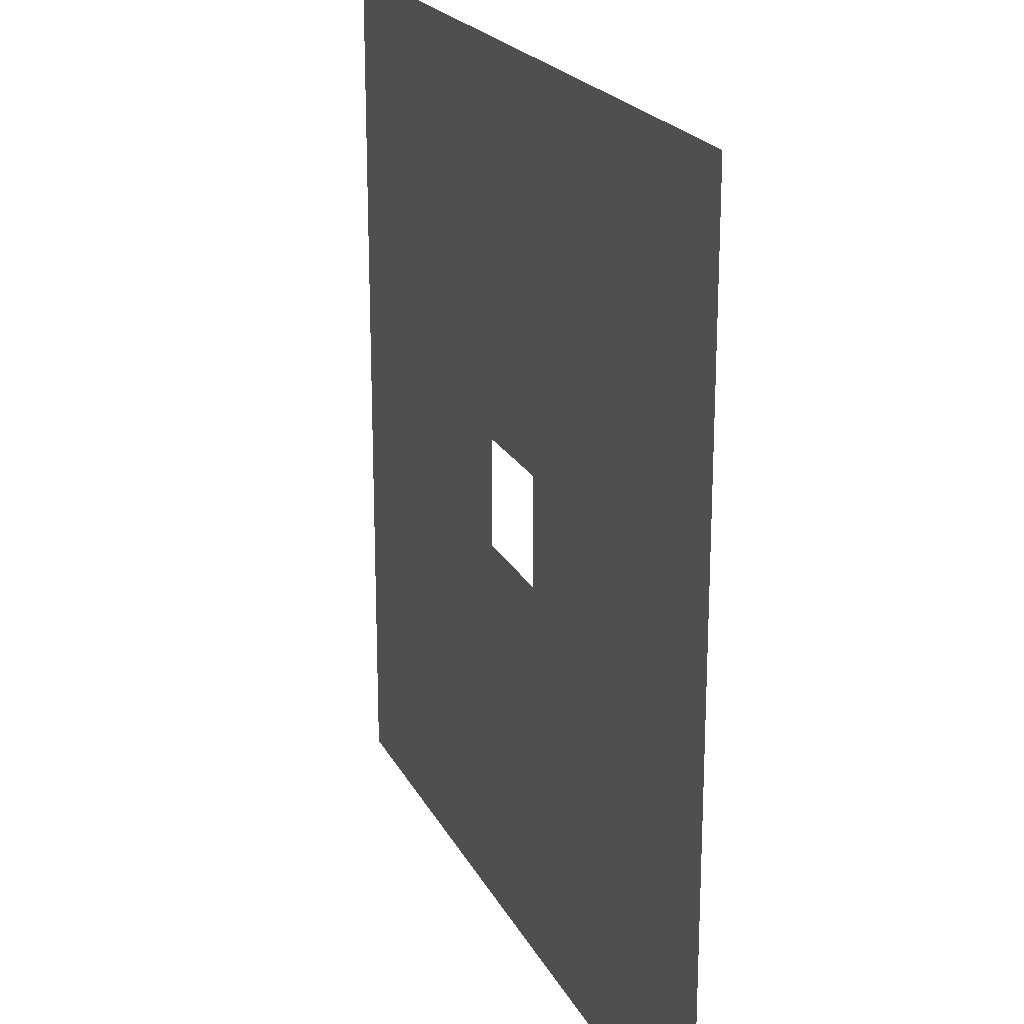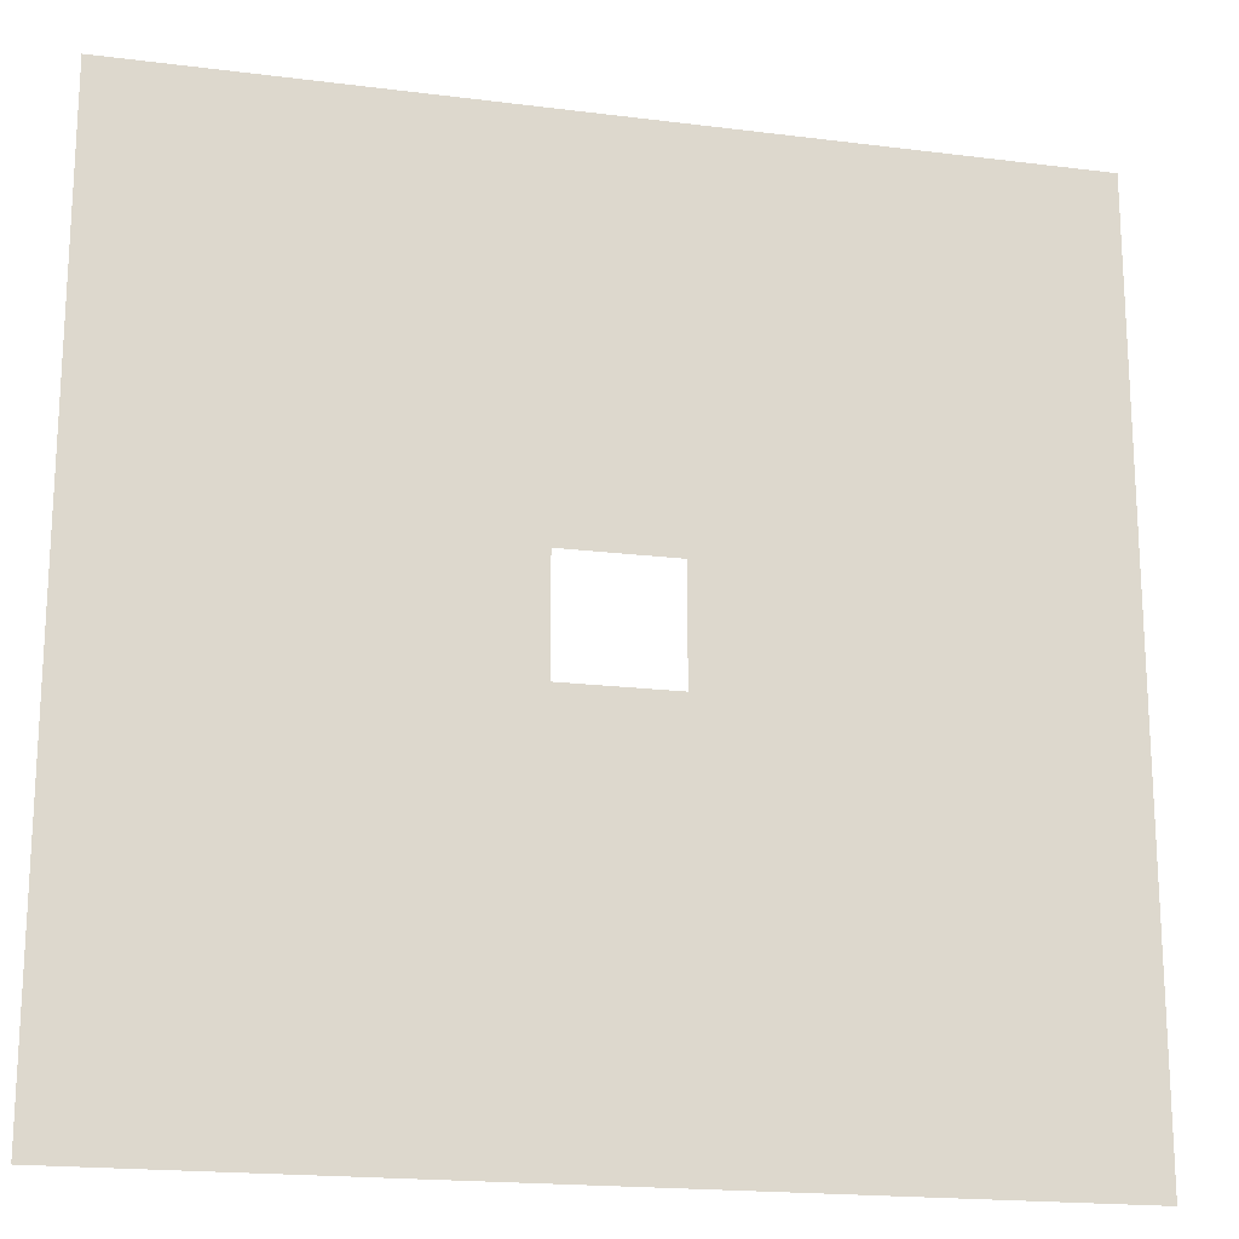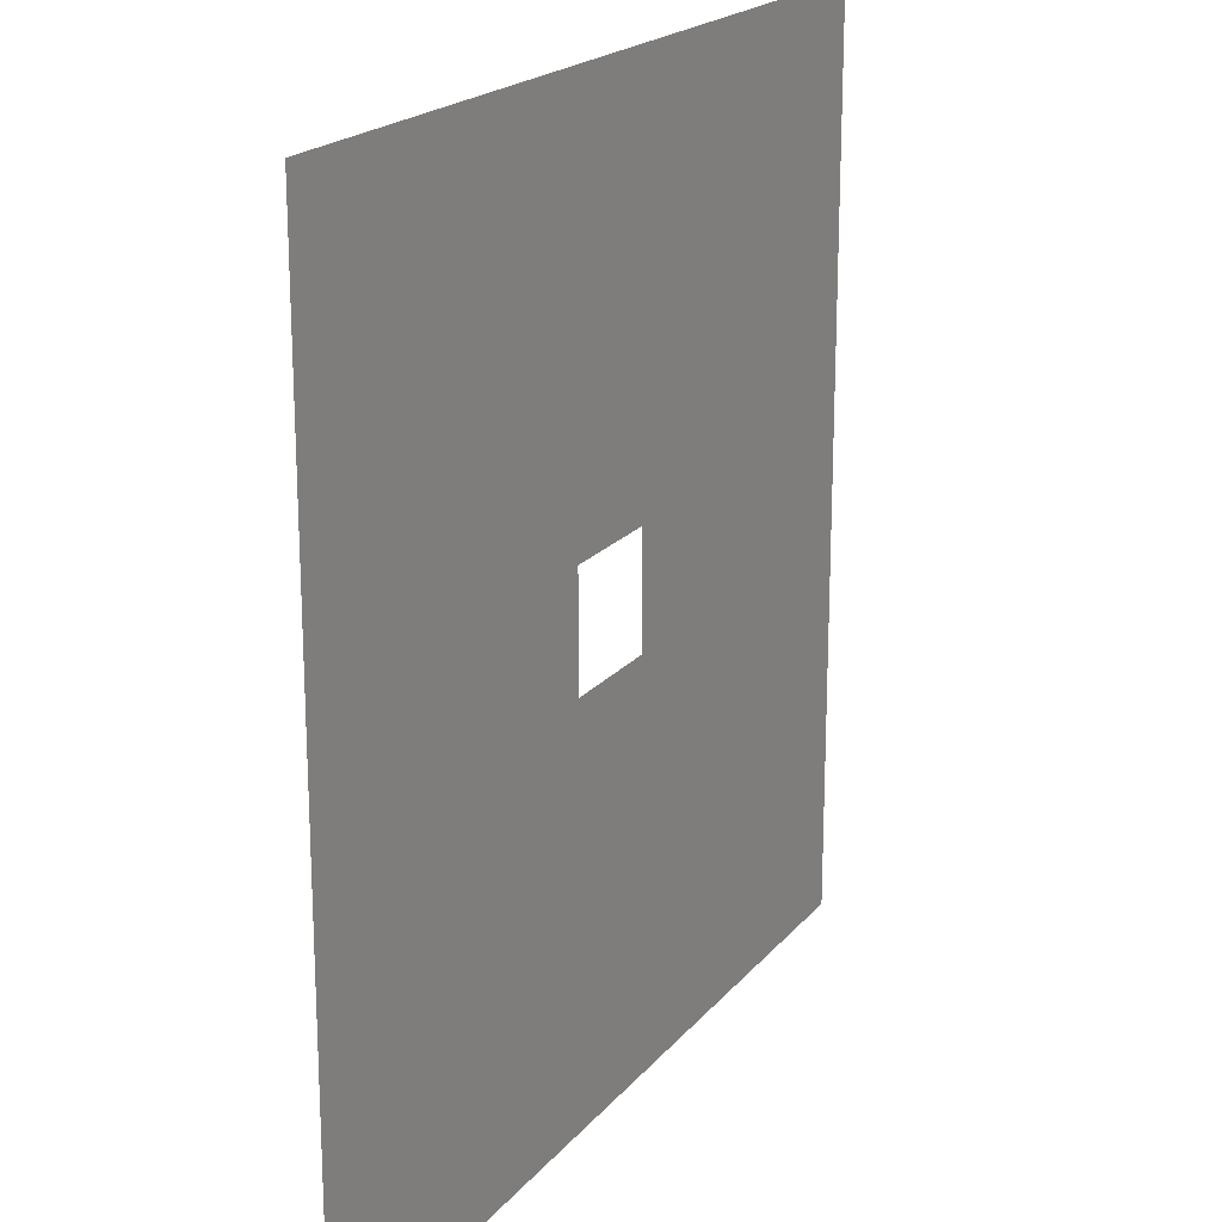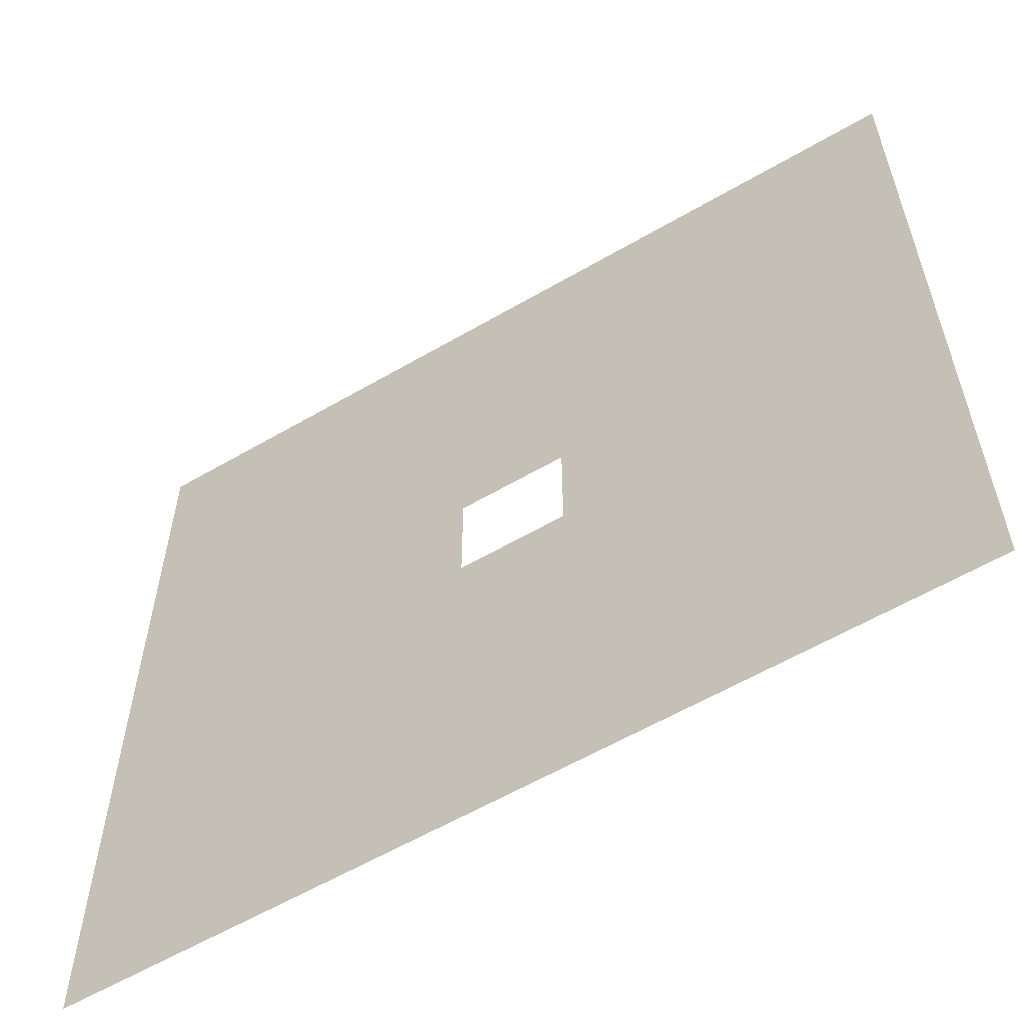
<metadata>
{"format":"obj","ext":"obj","renderer":"f3d","projection":"perspective","resolution":1024,"background":"white","views":[{"elev":20.8,"azim":-110.5,"up":"+Z"},{"elev":-18.8,"azim":-13.6,"up":"+Z"},{"elev":19.8,"azim":117.4,"up":"+Z"},{"elev":-59.5,"azim":30.9,"up":"+Z"}]}
</metadata>
<code>
g Loveisland2_water_back
v -908.9 -1.277 -116.7
v -908.9 -1.277 -241.7
v -783.9 -1.277 -241.7
v -783.9 -1.277 -116.7
v -658.9 -1.277 -241.7
v -658.9 -1.277 -116.7
v -533.9 -1.277 -241.7
v -533.9 -1.277 -116.7
v -408.9 -1.277 -241.7
v -408.9 -1.277 -116.7
v -283.9 -1.277 -241.7
v -283.9 -1.277 -116.7
v -158.9 -1.277 -241.7
v -158.9 -1.277 -116.7
v -33.93 -1.277 -241.7
v -33.93 -1.277 -116.7
v -283.9 -1.277 8.276
v -158.9 -1.277 8.276
v -533.9 -1.277 8.276
v -408.9 -1.277 8.276
v -408.9 -1.277 133.3
v -283.9 -1.277 133.3
v -408.9 -1.277 -366.7
v -283.9 -1.277 -366.7
v -283.9 -1.277 -491.7
v -408.9 -1.277 -491.7
v -533.9 -1.277 -366.7
v -533.9 -1.277 -491.7
v -658.9 -1.277 -366.7
v -658.9 -1.277 -491.7
v -158.9 -1.277 133.3
v -283.9 -1.277 258.3
v -158.9 -1.277 258.3
v -33.93 -1.277 133.3
v -33.93 -1.277 258.3
v -158.9 -1.277 383.3
v -33.93 -1.277 383.3
v 91.07 -1.277 258.3
v 91.07 -1.277 383.3
v 216.1 -1.277 258.3
v 216.1 -1.277 383.3
v 341.1 -1.277 258.3
v 341.1 -1.277 383.3
v 466.1 -1.277 258.3
v 466.1 -1.277 383.3
v 216.1 -1.277 508.3
v 341.1 -1.277 508.3
v 466.1 -1.277 508.3
v 341.1 -1.277 633.3
v 466.1 -1.277 633.3
v 591.1 -1.277 508.3
v 591.1 -1.277 633.3
v 716.1 -1.277 508.3
v 716.1 -1.277 633.3
v 466.1 -1.277 758.3
v 591.1 -1.277 758.3
v 466.1 -1.277 883.3
v 341.1 -1.277 883.3
v 341.1 -1.277 758.3
v 591.1 -1.277 883.3
v 716.1 -1.277 758.3
v 716.1 -1.277 883.3
v 841.1 -1.277 758.3
v 841.1 -1.277 883.3
v 966.1 -1.277 758.3
v 966.1 -1.277 883.3
v 716.1 -1.277 1008
v 841.1 -1.277 1008
v 966.1 -1.277 1008
v 466.1 -1.277 1008
v 591.1 -1.277 1008
v 216.1 -1.277 883.3
v 216.1 -1.277 758.3
v 91.07 -1.277 883.3
v 91.07 -1.277 758.3
v -33.93 -1.277 883.3
v -33.93 -1.277 758.3
v -158.9 -1.277 883.3
v -158.9 -1.277 758.3
v -33.93 -1.277 1008
v 91.07 -1.277 1008
v 216.1 -1.277 1008
v 341.1 -1.277 1008
v 91.07 -1.277 633.3
v -33.93 -1.277 633.3
v 91.07 -1.277 508.3
v 216.1 -1.277 633.3
v -33.93 -1.277 508.3
v -158.9 -1.277 633.3
v -158.9 -1.277 508.3
v -283.9 -1.277 633.3
v -283.9 -1.277 508.3
v -408.9 -1.277 633.3
v -408.9 -1.277 508.3
v -533.9 -1.277 633.3
v -533.9 -1.277 508.3
v -658.9 -1.277 633.3
v -658.9 -1.277 508.3
v -533.9 -1.277 758.3
v -408.9 -1.277 758.3
v -533.9 -1.277 883.3
v -658.9 -1.277 883.3
v -658.9 -1.277 758.3
v -408.9 -1.277 883.3
v -283.9 -1.277 758.3
v -283.9 -1.277 883.3
v -283.9 -1.277 1008
v -158.9 -1.277 1008
v -533.9 -1.277 1008
v -408.9 -1.277 1008
v -783.9 -1.277 883.3
v -783.9 -1.277 758.3
v -908.9 -1.277 883.3
v -908.9 -1.277 758.3
v -1034 -1.277 883.3
v -1034 -1.277 758.3
v -1034 -1.277 1008
v -908.9 -1.277 1008
v -783.9 -1.277 1008
v -658.9 -1.277 1008
v -908.9 -1.277 633.3
v -1034 -1.277 633.3
v -908.9 -1.277 508.3
v -783.9 -1.277 508.3
v -783.9 -1.277 633.3
v -1034 -1.277 508.3
v -908.9 -1.277 383.3
v -1034 -1.277 383.3
v -908.9 -1.277 258.3
v -783.9 -1.277 258.3
v -783.9 -1.277 383.3
v -658.9 -1.277 258.3
v -658.9 -1.277 383.3
v -533.9 -1.277 258.3
v -533.9 -1.277 383.3
v -1034 -1.277 258.3
v -908.9 -1.277 133.3
v -1034 -1.277 133.3
v -908.9 -1.277 8.276
v -783.9 -1.277 8.276
v -783.9 -1.277 133.3
v -1034 -1.277 8.276
v -658.9 -1.277 8.276
v -658.9 -1.277 133.3
v -533.9 -1.277 133.3
v -408.9 -1.277 258.3
v -408.9 -1.277 383.3
v -283.9 -1.277 383.3
v -908.9 -1.277 -366.7
v -908.9 -1.277 -491.7
v -783.9 -1.277 -491.7
v -783.9 -1.277 -366.7
v -783.9 -1.277 -616.7
v -908.9 -1.277 -616.7
v -783.9 -1.277 -741.7
v -908.9 -1.277 -741.7
v -783.9 -1.277 -866.7
v -658.9 -1.277 -866.7
v -658.9 -1.277 -991.7
v -533.9 -1.277 -991.7
v -533.9 -1.277 -866.7
v -783.9 -1.277 -991.7
v -908.9 -1.277 -866.7
v -908.9 -1.277 -991.7
v -658.9 -1.277 -741.7
v -533.9 -1.277 -741.7
v -658.9 -1.277 -616.7
v -533.9 -1.277 -616.7
v -408.9 -1.277 -991.7
v -408.9 -1.277 -866.7
v -283.9 -1.277 -991.7
v -283.9 -1.277 -866.7
v -158.9 -1.277 -991.7
v -158.9 -1.277 -866.7
v -33.93 -1.277 -991.7
v -33.93 -1.277 -866.7
v -283.9 -1.277 -741.7
v -158.9 -1.277 -741.7
v -33.93 -1.277 -741.7
v -158.9 -1.277 -616.7
v -33.93 -1.277 -616.7
v -408.9 -1.277 -741.7
v -408.9 -1.277 -616.7
v -283.9 -1.277 -616.7
v -158.9 -1.277 -491.7
v -158.9 -1.277 -366.7
v -33.93 -1.277 -491.7
v -33.93 -1.277 -366.7
v 91.07 -1.277 -491.7
v 91.07 -1.277 -616.7
v 91.07 -1.277 -741.7
v 216.1 -1.277 -741.7
v 216.1 -1.277 -616.7
v 216.1 -1.277 -866.7
v 341.1 -1.277 -866.7
v 341.1 -1.277 -991.7
v 466.1 -1.277 -991.7
v 466.1 -1.277 -866.7
v 216.1 -1.277 -991.7
v 91.07 -1.277 -866.7
v 91.07 -1.277 -991.7
v 341.1 -1.277 -741.7
v 466.1 -1.277 -741.7
v 341.1 -1.277 -616.7
v 466.1 -1.277 -616.7
v 591.1 -1.277 -991.7
v 591.1 -1.277 -866.7
v 716.1 -1.277 -991.7
v 716.1 -1.277 -866.7
v 841.1 -1.277 -991.7
v 841.1 -1.277 -866.7
v 966.1 -1.277 -991.7
v 966.1 -1.277 -866.7
v 716.1 -1.277 -741.7
v 841.1 -1.277 -741.7
v 966.1 -1.277 -741.7
v 841.1 -1.277 -616.7
v 966.1 -1.277 -616.7
v 591.1 -1.277 -741.7
v 591.1 -1.277 -616.7
v 716.1 -1.277 -616.7
v 591.1 -1.277 -491.7
v 466.1 -1.277 -491.7
v 716.1 -1.277 -491.7
v 591.1 -1.277 -366.7
v 716.1 -1.277 -366.7
v 841.1 -1.277 -491.7
v 841.1 -1.277 -366.7
v 966.1 -1.277 -491.7
v 966.1 -1.277 -366.7
v 716.1 -1.277 -241.7
v 841.1 -1.277 -241.7
v 966.1 -1.277 -241.7
v 841.1 -1.277 -116.7
v 966.1 -1.277 -116.7
v 341.1 -1.277 -491.7
v 341.1 -1.277 -366.7
v 466.1 -1.277 -366.7
v 216.1 -1.277 -366.7
v 216.1 -1.277 -491.7
v 91.07 -1.277 -366.7
v 216.1 -1.277 -241.7
v 341.1 -1.277 -241.7
v 466.1 -1.277 -241.7
v 341.1 -1.277 -116.7
v 466.1 -1.277 -116.7
v 91.07 -1.277 -241.7
v 91.07 -1.277 -116.7
v 216.1 -1.277 -116.7
v 91.07 -1.277 8.276
v 216.1 -1.277 8.276
v 91.07 -1.277 133.3
v 216.1 -1.277 133.3
v 341.1 -1.277 8.276
v 341.1 -1.277 133.3
v 466.1 -1.277 8.276
v 466.1 -1.277 133.3
v 591.1 -1.277 8.276
v 591.1 -1.277 133.3
v 716.1 -1.277 8.276
v 716.1 -1.277 133.3
v 841.1 -1.277 8.276
v 841.1 -1.277 133.3
v 966.1 -1.277 8.276
v 966.1 -1.277 133.3
v 716.1 -1.277 258.3
v 841.1 -1.277 258.3
v 966.1 -1.277 258.3
v 841.1 -1.277 383.3
v 966.1 -1.277 383.3
v 591.1 -1.277 258.3
v 591.1 -1.277 383.3
v 716.1 -1.277 383.3
v 841.1 -1.277 508.3
v 841.1 -1.277 633.3
v 966.1 -1.277 508.3
v 966.1 -1.277 633.3
v 591.1 -1.277 -116.7
v 591.1 -1.277 -241.7
v 716.1 -1.277 -116.7
v -1034 -1.277 -866.7
v -1034 -1.277 -991.7
v -1034 -1.277 -741.7
v -1034 -1.277 -616.7
v -1034 -1.277 -491.7
v -1034 -1.277 -366.7
v -1034 -1.277 -241.7
v -1034 -1.277 -116.7
g Loveisland2_water_back_0
f 3 2 1
f 4 3 1
f 5 3 4
f 6 5 4
f 7 5 6
f 8 7 6
f 9 7 8
f 10 9 8
f 11 9 10
f 12 11 10
f 13 11 12
f 14 13 12
f 15 13 14
f 16 15 14
f 14 12 17
f 18 14 17
f 10 8 19
f 20 10 19
f 12 10 20
f 17 12 20
f 17 20 21
f 22 17 21
f 18 17 22
f 9 23 7
f 24 23 9
f 11 24 9
f 24 25 23
f 25 26 23
f 23 26 27
f 26 28 27
f 27 28 29
f 28 30 29
f 23 27 7
f 31 18 22
f 31 22 32
f 33 31 32
f 34 31 33
f 35 34 33
f 35 33 36
f 37 35 36
f 38 35 37
f 39 38 37
f 40 38 39
f 41 40 39
f 42 40 41
f 43 42 41
f 44 42 43
f 45 44 43
f 43 41 46
f 47 43 46
f 45 43 47
f 48 45 47
f 48 47 49
f 50 48 49
f 51 48 50
f 52 51 50
f 53 51 52
f 54 53 52
f 52 50 55
f 56 52 55
f 54 52 56
f 56 55 57
f 57 55 58
f 55 59 58
f 50 49 59
f 55 50 59
f 60 56 57
f 61 56 60
f 61 54 56
f 62 61 60
f 63 61 62
f 64 63 62
f 65 63 64
f 66 65 64
f 64 62 67
f 68 64 67
f 66 64 68
f 69 66 68
f 60 57 70
f 71 60 70
f 62 60 71
f 67 62 71
f 58 59 72
f 59 73 72
f 72 73 74
f 73 75 74
f 74 75 76
f 75 77 76
f 76 77 78
f 77 79 78
f 74 76 80
f 81 74 80
f 72 74 81
f 82 72 81
f 58 72 82
f 83 58 82
f 57 58 83
f 70 57 83
f 75 84 77
f 84 85 77
f 77 85 79
f 84 86 85
f 46 86 84
f 87 46 84
f 87 84 75
f 86 88 85
f 85 88 89
f 85 89 79
f 88 90 89
f 86 39 88
f 39 37 88
f 88 37 90
f 41 39 86
f 46 41 86
f 89 90 91
f 90 92 91
f 91 92 93
f 92 94 93
f 93 94 95
f 94 96 95
f 95 96 97
f 96 98 97
f 93 95 99
f 100 93 99
f 91 93 100
f 100 99 101
f 101 99 102
f 99 103 102
f 95 97 103
f 99 95 103
f 104 100 101
f 105 100 104
f 105 91 100
f 106 105 104
f 79 105 106
f 78 79 106
f 78 106 107
f 108 78 107
f 76 78 108
f 80 76 108
f 104 101 109
f 110 104 109
f 106 104 110
f 107 106 110
f 102 103 111
f 103 112 111
f 111 112 113
f 112 114 113
f 113 114 115
f 114 116 115
f 113 115 117
f 118 113 117
f 111 113 118
f 119 111 118
f 102 111 119
f 120 102 119
f 101 102 120
f 109 101 120
f 114 121 116
f 121 122 116
f 121 123 122
f 124 123 121
f 125 124 121
f 125 121 114
f 112 125 114
f 123 126 122
f 123 127 126
f 127 128 126
f 127 129 128
f 130 129 127
f 131 130 127
f 131 127 123
f 124 131 123
f 132 130 131
f 133 132 131
f 133 131 124
f 134 132 133
f 135 134 133
f 98 133 124
f 135 133 98
f 98 124 125
f 96 135 98
f 129 136 128
f 129 137 136
f 137 138 136
f 137 139 138
f 140 139 137
f 141 140 137
f 141 137 129
f 130 141 129
f 139 142 138
f 143 140 141
f 143 6 140
f 6 4 140
f 140 4 139
f 8 6 143
f 19 8 143
f 19 143 144
f 144 143 141
f 145 19 144
f 144 141 130
f 132 144 130
f 145 144 132
f 134 145 132
f 20 19 145
f 21 20 145
f 21 145 134
f 146 21 134
f 22 21 146
f 32 22 146
f 32 146 147
f 148 32 147
f 146 134 135
f 147 146 135
f 147 135 96
f 94 147 96
f 148 147 94
f 92 148 94
f 33 32 148
f 36 33 148
f 36 148 92
f 90 36 92
f 37 36 90
f 151 150 149
f 152 151 149
f 30 151 152
f 29 30 152
f 29 152 3
f 5 29 3
f 27 29 5
f 7 27 5
f 151 153 150
f 153 154 150
f 153 155 154
f 155 156 154
f 155 157 156
f 158 157 155
f 158 159 157
f 160 159 158
f 161 160 158
f 159 162 157
f 157 162 163
f 157 163 156
f 162 164 163
f 165 158 155
f 161 158 165
f 165 155 153
f 166 161 165
f 166 165 167
f 167 165 153
f 168 166 167
f 169 160 161
f 170 169 161
f 170 161 166
f 171 169 170
f 172 171 170
f 173 171 172
f 174 173 172
f 175 173 174
f 176 175 174
f 174 172 177
f 178 174 177
f 176 174 178
f 179 176 178
f 179 178 180
f 181 179 180
f 182 170 166
f 172 170 182
f 177 172 182
f 177 182 183
f 183 182 168
f 184 177 183
f 178 177 184
f 180 178 184
f 184 183 26
f 26 183 28
f 183 168 28
f 182 166 168
f 25 184 26
f 180 184 25
f 185 180 25
f 181 180 185
f 185 25 24
f 186 185 24
f 187 185 186
f 187 181 185
f 188 187 186
f 186 24 11
f 13 186 11
f 188 186 13
f 15 188 13
f 189 187 188
f 189 190 187
f 190 181 187
f 190 191 181
f 192 191 190
f 193 192 190
f 193 190 189
f 192 194 191
f 195 194 192
f 195 196 194
f 197 196 195
f 198 197 195
f 196 199 194
f 194 199 200
f 194 200 191
f 199 201 200
f 202 195 192
f 198 195 202
f 202 192 193
f 203 198 202
f 203 202 204
f 204 202 193
f 205 203 204
f 206 197 198
f 207 206 198
f 207 198 203
f 208 206 207
f 209 208 207
f 210 208 209
f 211 210 209
f 212 210 211
f 213 212 211
f 211 209 214
f 215 211 214
f 213 211 215
f 216 213 215
f 216 215 217
f 218 216 217
f 219 207 203
f 209 207 219
f 214 209 219
f 214 219 220
f 220 219 205
f 221 214 220
f 215 214 221
f 217 215 221
f 221 220 222
f 222 220 223
f 220 205 223
f 219 203 205
f 224 221 222
f 217 221 224
f 224 222 225
f 226 224 225
f 227 224 226
f 227 217 224
f 218 217 227
f 228 227 226
f 229 227 228
f 229 218 227
f 230 229 228
f 228 226 231
f 232 228 231
f 230 228 232
f 233 230 232
f 233 232 234
f 235 233 234
f 223 205 236
f 223 236 237
f 238 223 237
f 237 236 239
f 236 240 239
f 239 240 241
f 240 189 241
f 237 239 242
f 243 237 242
f 238 237 243
f 244 238 243
f 244 243 245
f 246 244 245
f 240 193 189
f 204 193 240
f 236 204 240
f 205 204 236
f 241 189 188
f 241 188 15
f 247 241 15
f 239 241 247
f 242 239 247
f 242 247 248
f 249 242 248
f 243 242 249
f 245 243 249
f 247 15 16
f 248 247 16
f 249 248 250
f 251 249 250
f 245 249 251
f 251 250 252
f 253 251 252
f 253 252 38
f 38 252 35
f 252 34 35
f 40 253 38
f 254 251 253
f 255 254 253
f 255 253 40
f 256 254 255
f 257 256 255
f 42 255 40
f 257 255 42
f 44 257 42
f 258 256 257
f 259 258 257
f 259 257 44
f 260 258 259
f 261 260 259
f 262 260 261
f 263 262 261
f 264 262 263
f 265 264 263
f 263 261 266
f 267 263 266
f 265 263 267
f 268 265 267
f 268 267 269
f 270 268 269
f 271 259 44
f 261 259 271
f 266 261 271
f 266 271 272
f 273 266 272
f 267 266 273
f 269 267 273
f 272 271 45
f 271 44 45
f 272 45 48
f 51 272 48
f 273 272 51
f 53 273 51
f 269 273 53
f 274 269 53
f 270 269 274
f 274 53 54
f 275 274 54
f 276 274 275
f 276 270 274
f 277 276 275
f 275 54 61
f 63 275 61
f 277 275 63
f 65 277 63
f 231 279 278
f 280 231 278
f 231 226 279
f 226 225 279
f 279 225 244
f 225 238 244
f 225 222 238
f 222 223 238
f 279 244 246
f 278 279 246
f 278 246 256
f 256 246 254
f 246 245 254
f 254 245 251
f 258 278 256
f 280 278 258
f 260 280 258
f 232 231 280
f 234 232 280
f 234 280 260
f 262 234 260
f 235 234 262
f 264 235 262
f 73 87 75
f 49 87 73
f 49 47 87
f 47 46 87
f 59 49 73
f 97 98 125
f 97 125 112
f 103 97 112
f 89 91 105
f 79 89 105
f 201 175 176
f 200 201 176
f 200 176 179
f 191 200 179
f 191 179 181
f 164 282 281
f 163 164 281
f 163 281 283
f 156 163 283
f 156 283 284
f 154 156 284
f 154 284 285
f 150 154 285
f 150 285 286
f 149 150 286
f 149 286 287
f 2 149 287
f 152 149 2
f 3 152 2
f 2 287 288
f 1 2 288
f 1 288 142
f 139 1 142
f 4 1 139
f 167 153 151
f 30 167 151
f 168 167 30
f 28 168 30

</code>
